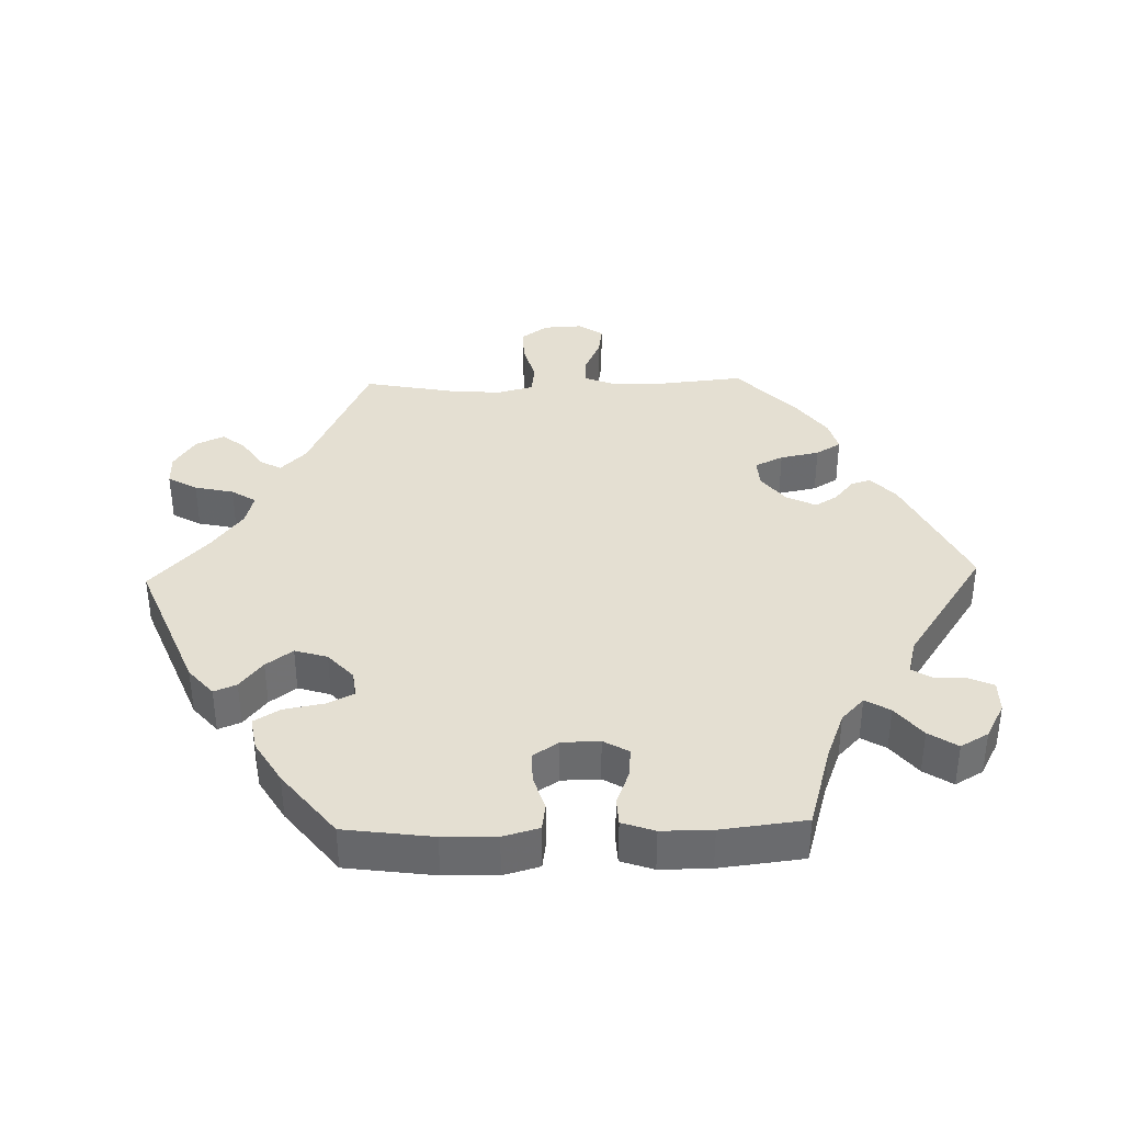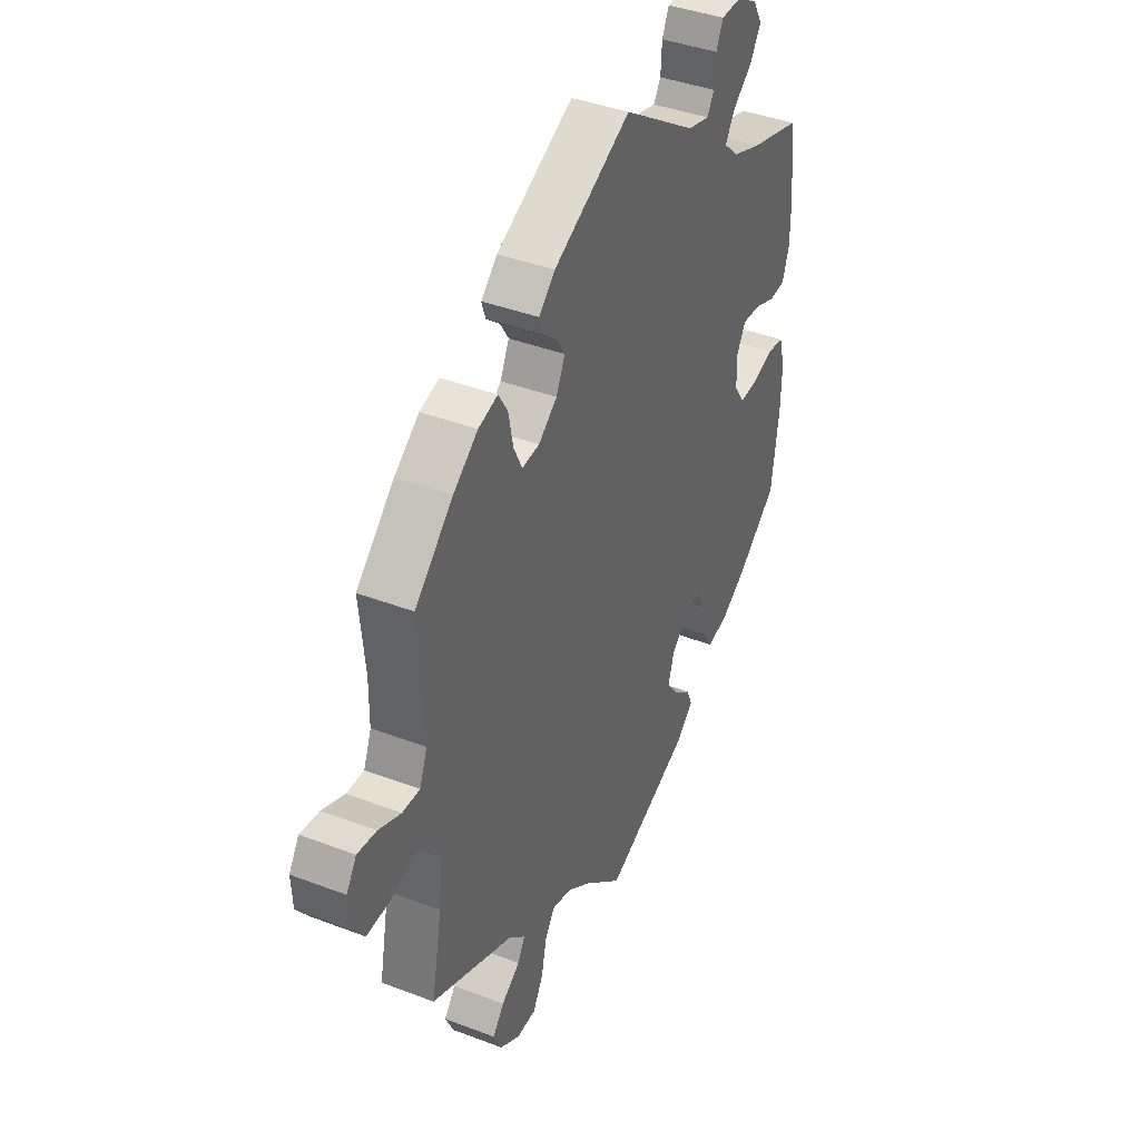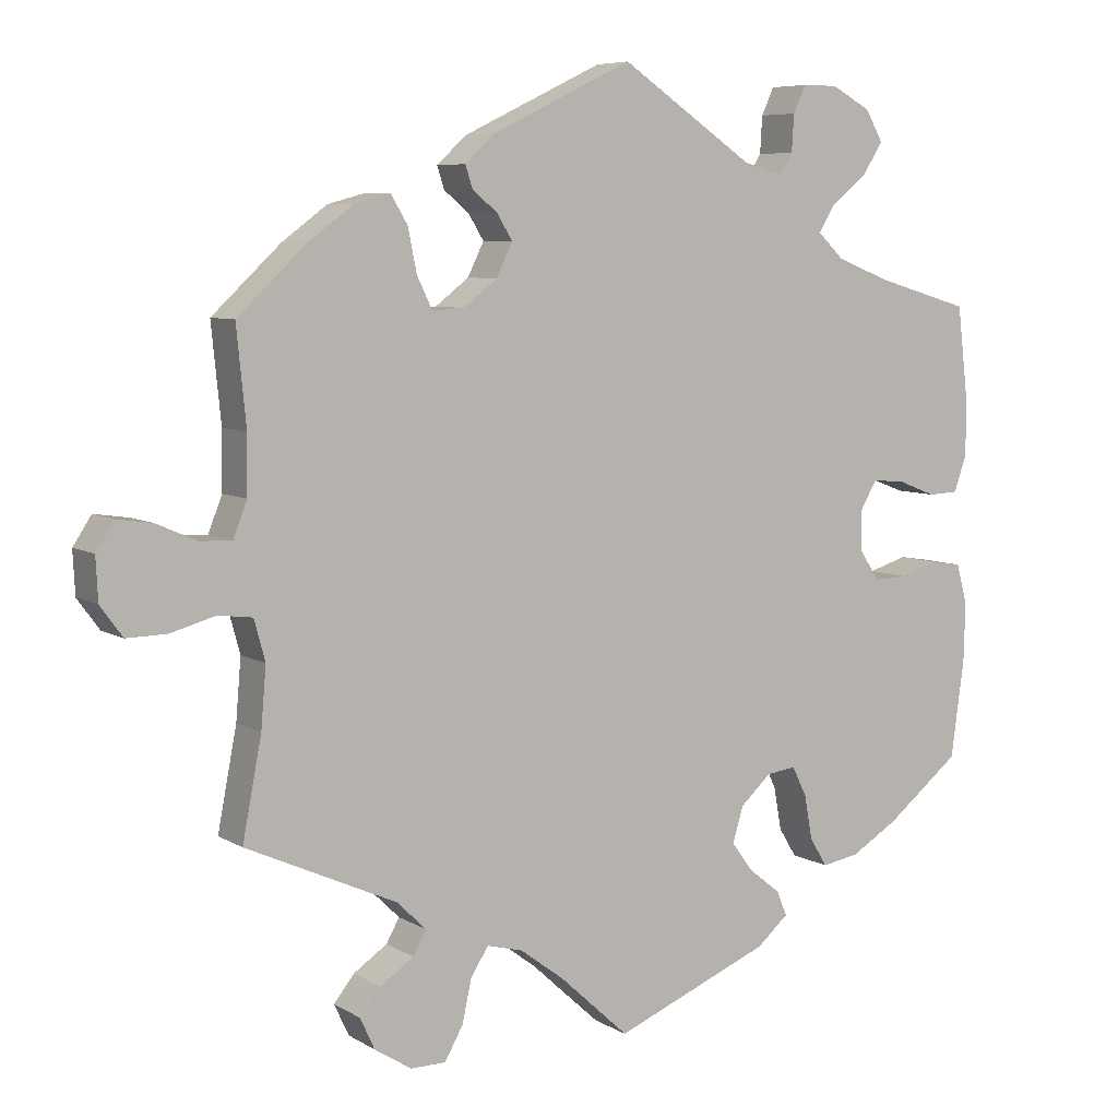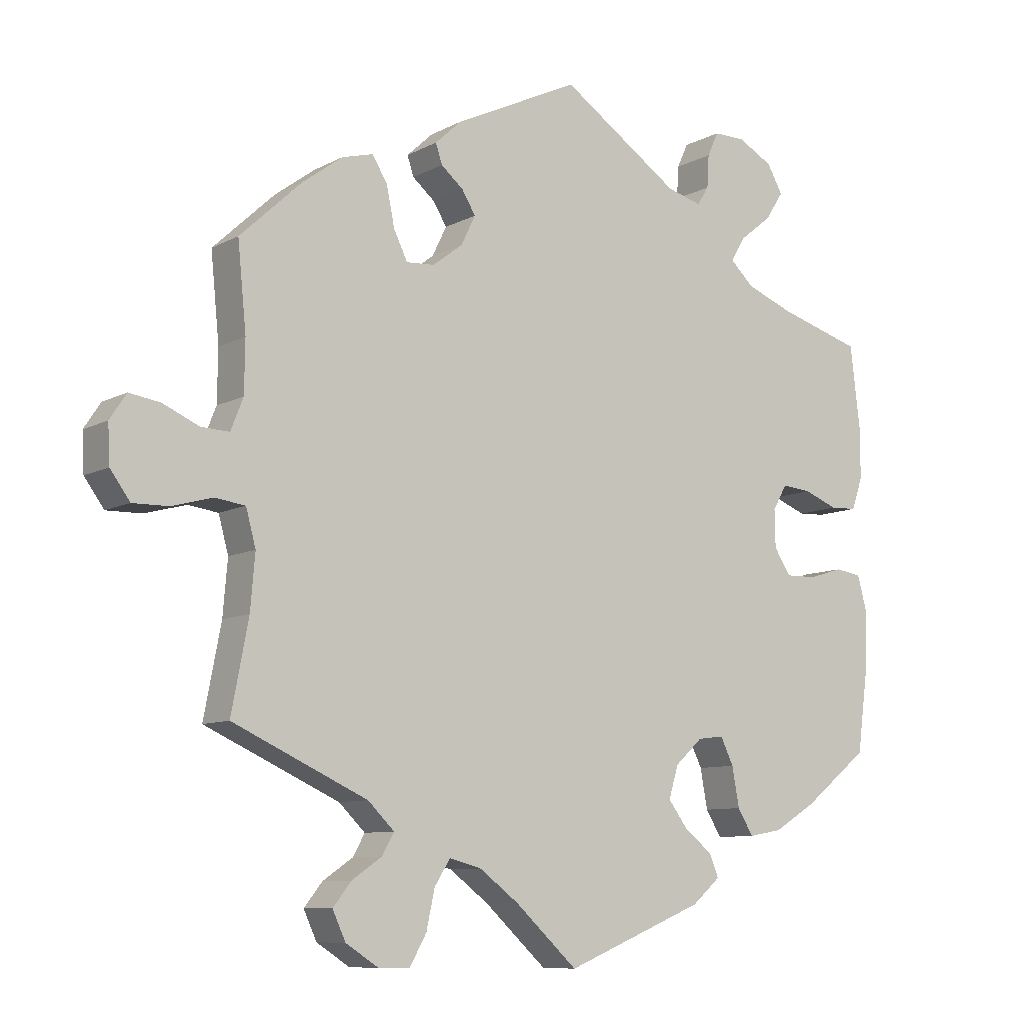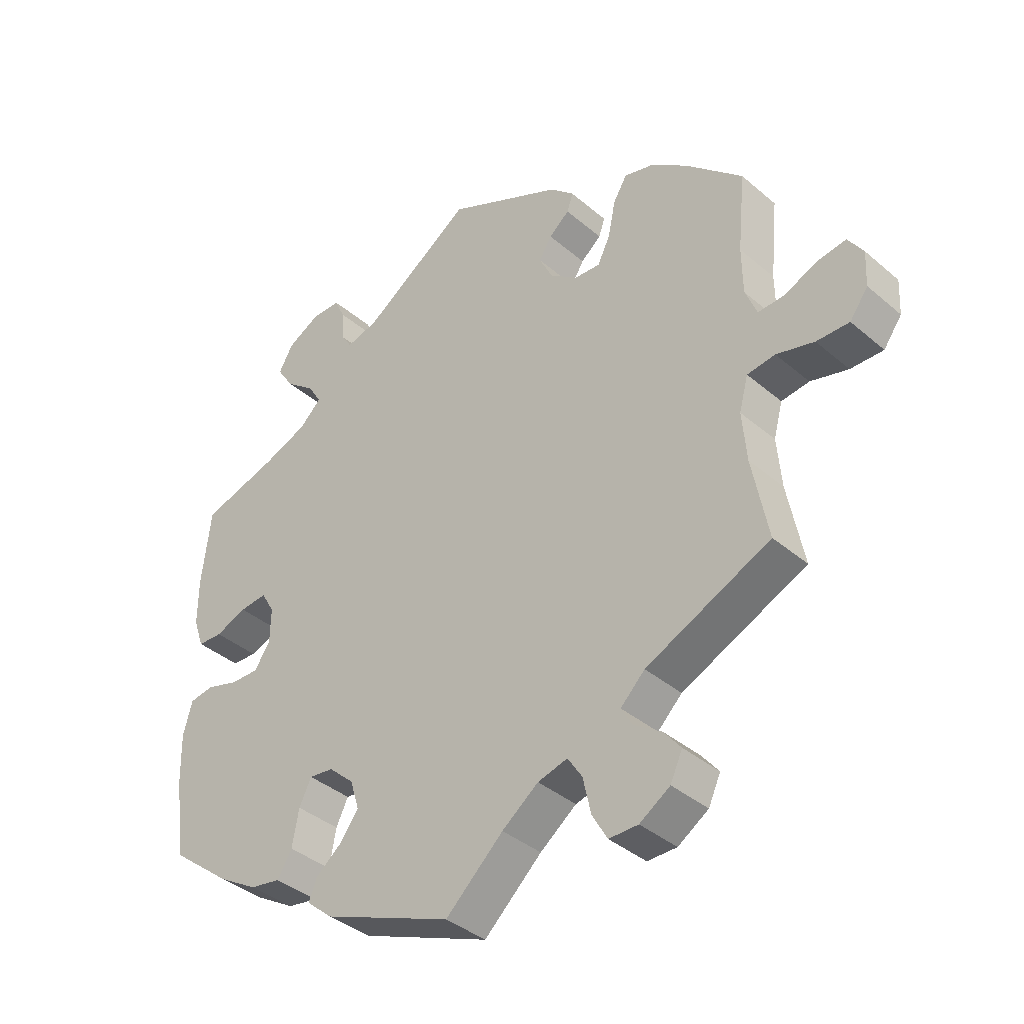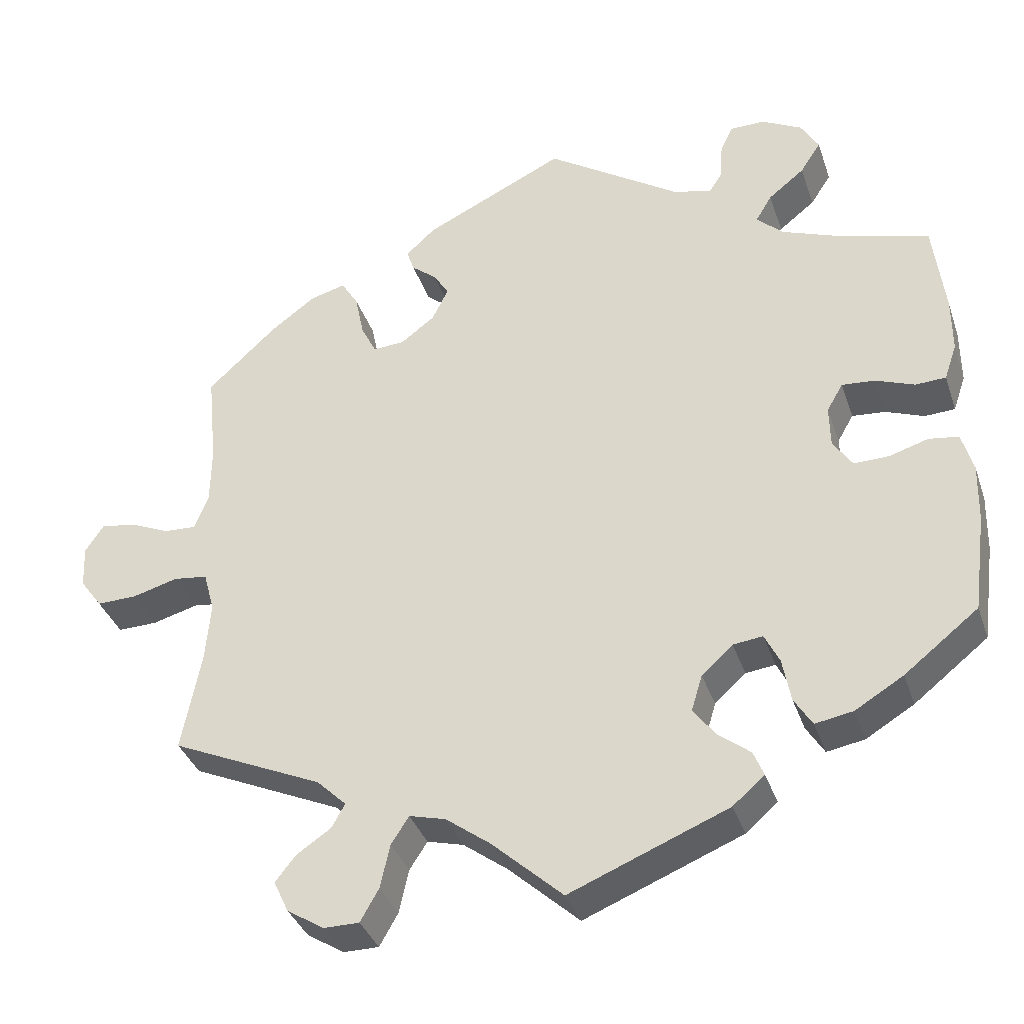
<metadata>
{"format":"obj","ext":"obj","renderer":"f3d","projection":"perspective","resolution":1024,"background":"white","views":[{"elev":37.0,"azim":-91.6,"up":"+Y"},{"elev":40.5,"azim":115.1,"up":"+Z"},{"elev":6.8,"azim":148.5,"up":"+Z"},{"elev":-9.1,"azim":144.0,"up":"+Z"},{"elev":-38.6,"azim":43.1,"up":"+Z"},{"elev":-36.4,"azim":-162.2,"up":"+Z"}]}
</metadata>
<code>
v 0.711 0.07 -0.009
v 0.382 0.07 0.443
v 0.537 0.07 -0.31
v -0.273 0.07 0.599
v 0.31 0.07 -0.474
v 0.519 0.07 -0.038
v 0.565 0.07 -0.032
v 0.311 0.07 0.418
v 0.204 0.07 -0.475
v 0.332 0.07 -0.403
v 0.587 0.07 0.056
v -0.535 0.07 0.058
v -0.182 0.07 0.498
v -0.502 0.07 -0.037
v 0.232 0.07 0.491
v 0.525 0.07 0.102
v -0.256 0.07 0.562
v -0.375 0.07 0.042
v 0.642 0.07 0.08
v 0.314 0.07 -0.615
v 0.384 0.07 -0.54
v 0.537 0.07 0.31
v -0.235 0.07 0.484
v -0.297 0.07 -0.398
v 0.222 0.07 0.461
v 0.544 0.07 0.054
v 0.511 0.07 -0.175
v 0.524 0.07 0.18
v 0.299 0.07 0.359
v 0.241 0.07 -0.571
v -0.226 0.07 -0.302
v -0.557 0.07 -0.097
v -0.437 0.07 -0.389
v -0.286 0.07 -0.338
v 0.188 0.07 0.433
v -0.322 0.07 0.446
v -0.3 0.07 0.409
v 0.235 0.07 0.319
v -0.542 0.07 -0.043
v 0.189 0.07 0.354
v 0.228 0.07 -0.512
v -0 0.07 0.62
v -0.442 0.07 0.076
v 0.192 0.07 0.528
v 0 0.07 -0.62
v -0.397 0.07 0.08
v 0.292 0.07 -0.442
v -0.537 0.07 -0.31
v 0.334 0.07 0.456
v -0.555 0.07 -0.177
v -0.242 0.07 -0.463
v -0.266 0.07 -0.297
v -0.552 0.07 0.107
v -0.253 0.07 0.512
v -0.213 0.07 -0.534
v -0.184 0.07 -0.34
v 0.278 0.07 0.316
v -0.376 0.07 -0.015
v 0.167 0.07 0.399
v 0.681 0.07 -0.05
v 0.266 0.07 -0.615
v -0.371 0.07 0.485
v -0.449 0.07 -0.053
v -0.321 0.07 -0.437
v 0.364 0.07 -0.583
v 0.155 0.07 -0.488
v -0.494 0.07 0.056
v 0.689 0.07 0.087
v -0.372 0.07 -0.428
v -0.409 0.07 0.347
v -0.375 0.07 0.57
v -0.321 0.07 0.599
v -0.199 0.07 -0.429
v -0.399 0.07 0.528
v 0.714 0.07 0.049
v 0.443 0.07 0.398
v 0.095 0.07 -0.533
v -0.402 0.07 -0.054
v 0.627 0.07 -0.049
v -0.552 0.07 0.183
v -0.256 0.07 -0.497
v 0.356 0.07 -0.505
v -0.336 0.07 0.375
v -0.537 0.07 0.31
v -0.169 0.07 -0.389
v 0.504 0.07 -0.093
v 0.711 -0 -0.009
v 0.382 -0 0.443
v 0.537 -0 -0.31
v -0.273 -0 0.599
v 0.31 -0 -0.474
v 0.519 -0 -0.038
v 0.565 -0 -0.032
v 0.311 -0 0.418
v 0.204 -0 -0.475
v 0.332 -0 -0.403
v 0.587 -0 0.056
v -0.535 -0 0.058
v -0.182 -0 0.498
v -0.502 -0 -0.037
v 0.232 -0 0.491
v 0.525 -0 0.102
v -0.256 -0 0.562
v -0.375 -0 0.042
v 0.642 -0 0.08
v 0.314 -0 -0.615
v 0.384 -0 -0.54
v 0.537 -0 0.31
v -0.235 -0 0.484
v -0.297 -0 -0.398
v 0.222 -0 0.461
v 0.544 -0 0.054
v 0.511 -0 -0.175
v 0.524 -0 0.18
v 0.299 -0 0.359
v 0.241 -0 -0.571
v -0.226 -0 -0.302
v -0.557 -0 -0.097
v -0.437 -0 -0.389
v -0.286 -0 -0.338
v 0.188 -0 0.433
v -0.322 -0 0.446
v -0.3 -0 0.409
v 0.235 -0 0.319
v -0.542 -0 -0.043
v 0.189 -0 0.354
v 0.228 -0 -0.512
v -0 -0 0.62
v -0.442 -0 0.076
v 0.192 -0 0.528
v 0 -0 -0.62
v -0.397 -0 0.08
v 0.292 -0 -0.442
v -0.537 -0 -0.31
v 0.334 -0 0.456
v -0.555 -0 -0.177
v -0.242 -0 -0.463
v -0.266 -0 -0.297
v -0.552 -0 0.107
v -0.253 -0 0.512
v -0.213 -0 -0.534
v -0.184 -0 -0.34
v 0.278 -0 0.316
v -0.376 -0 -0.015
v 0.167 -0 0.399
v 0.681 -0 -0.05
v 0.266 -0 -0.615
v -0.371 -0 0.485
v -0.449 -0 -0.053
v -0.321 -0 -0.437
v 0.364 -0 -0.583
v 0.155 -0 -0.488
v -0.494 -0 0.056
v 0.689 -0 0.087
v -0.372 -0 -0.428
v -0.409 -0 0.347
v -0.375 -0 0.57
v -0.321 -0 0.599
v -0.199 -0 -0.429
v -0.399 -0 0.528
v 0.714 -0 0.049
v 0.443 -0 0.398
v 0.095 -0 -0.533
v -0.402 -0 -0.054
v 0.627 -0 -0.049
v -0.552 -0 0.183
v -0.256 -0 -0.497
v 0.356 -0 -0.505
v -0.336 -0 0.375
v -0.537 -0 0.31
v -0.169 -0 -0.389
v 0.504 -0 -0.093
f 13 42 44 15
f 23 13 15 25
f 72 4 17 54
f 72 54 23
f 71 72 23
f 36 62 74 71
f 37 36 71 23
f 53 80 84 70
f 53 70 83
f 43 67 12 53
f 46 43 53 83
f 18 46 83 37
f 32 39 14 63
f 32 63 78
f 50 32 78
f 48 50 78
f 33 48 78 58
f 34 24 64 69
f 52 34 69 33
f 55 81 51 73
f 77 45 55 73
f 66 77 73 85
f 9 66 85 56
f 20 61 30 41
f 20 41 9
f 65 20 9
f 5 82 21 65
f 47 5 65 9
f 10 47 9 56
f 27 3 10 56
f 1 60 79 7
f 1 7 6
f 75 1 6
f 11 19 68 75
f 26 11 75 6
f 16 26 6 86
f 2 76 22 28
f 2 28 16 86
f 29 8 49 2
f 57 29 2 86
f 37 23 25 35
f 58 18 37 35
f 52 33 58 35
f 86 27 56 31
f 38 57 86 31
f 40 38 31 52
f 59 40 52
f 35 59 52
f 101 130 128 99
f 111 101 99 109
f 140 103 90 158
f 109 140 158
f 109 158 157
f 157 160 148 122
f 109 157 122 123
f 156 170 166 139
f 169 156 139
f 139 98 153 129
f 169 139 129 132
f 123 169 132 104
f 149 100 125 118
f 164 149 118
f 164 118 136
f 164 136 134
f 144 164 134 119
f 155 150 110 120
f 119 155 120 138
f 159 137 167 141
f 159 141 131 163
f 171 159 163 152
f 142 171 152 95
f 127 116 147 106
f 95 127 106
f 95 106 151
f 151 107 168 91
f 95 151 91 133
f 142 95 133 96
f 142 96 89 113
f 93 165 146 87
f 92 93 87
f 92 87 161
f 161 154 105 97
f 92 161 97 112
f 172 92 112 102
f 114 108 162 88
f 172 102 114 88
f 88 135 94 115
f 172 88 115 143
f 121 111 109 123
f 121 123 104 144
f 121 144 119 138
f 117 142 113 172
f 117 172 143 124
f 138 117 124 126
f 138 126 145
f 138 145 121
f 44 130 101 15
f 15 101 111 25
f 25 111 121 35
f 35 121 145 59
f 59 145 126 40
f 40 126 124 38
f 38 124 143 57
f 57 143 115 29
f 29 115 94 8
f 8 94 135 49
f 49 135 88 2
f 2 88 162 76
f 76 162 108 22
f 22 108 114 28
f 28 114 102 16
f 16 102 112 26
f 26 112 97 11
f 11 97 105 19
f 19 105 154 68
f 68 154 161 75
f 75 161 87 1
f 1 87 146 60
f 60 146 165 79
f 79 165 93 7
f 7 93 92 6
f 6 92 172 86
f 86 172 113 27
f 27 113 89 3
f 3 89 96 10
f 10 96 133 47
f 47 133 91 5
f 5 91 168 82
f 82 168 107 21
f 21 107 151 65
f 65 151 106 20
f 20 106 147 61
f 61 147 116 30
f 30 116 127 41
f 41 127 95 9
f 9 95 152 66
f 66 152 163 77
f 77 163 131 45
f 45 131 141 55
f 55 141 167 81
f 81 167 137 51
f 51 137 159 73
f 73 159 171 85
f 85 171 142 56
f 56 142 117 31
f 31 117 138 52
f 52 138 120 34
f 34 120 110 24
f 24 110 150 64
f 64 150 155 69
f 69 155 119 33
f 33 119 134 48
f 48 134 136 50
f 50 136 118 32
f 32 118 125 39
f 39 125 100 14
f 14 100 149 63
f 63 149 164 78
f 78 164 144 58
f 58 144 104 18
f 18 104 132 46
f 46 132 129 43
f 43 129 153 67
f 67 153 98 12
f 12 98 139 53
f 53 139 166 80
f 80 166 170 84
f 84 170 156 70
f 70 156 169 83
f 83 169 123 37
f 37 123 122 36
f 36 122 148 62
f 62 148 160 74
f 74 160 157 71
f 71 157 158 72
f 72 158 90 4
f 4 90 103 17
f 17 103 140 54
f 54 140 109 23
f 23 109 99 13
f 13 99 128 42
f 42 128 130 44

</code>
